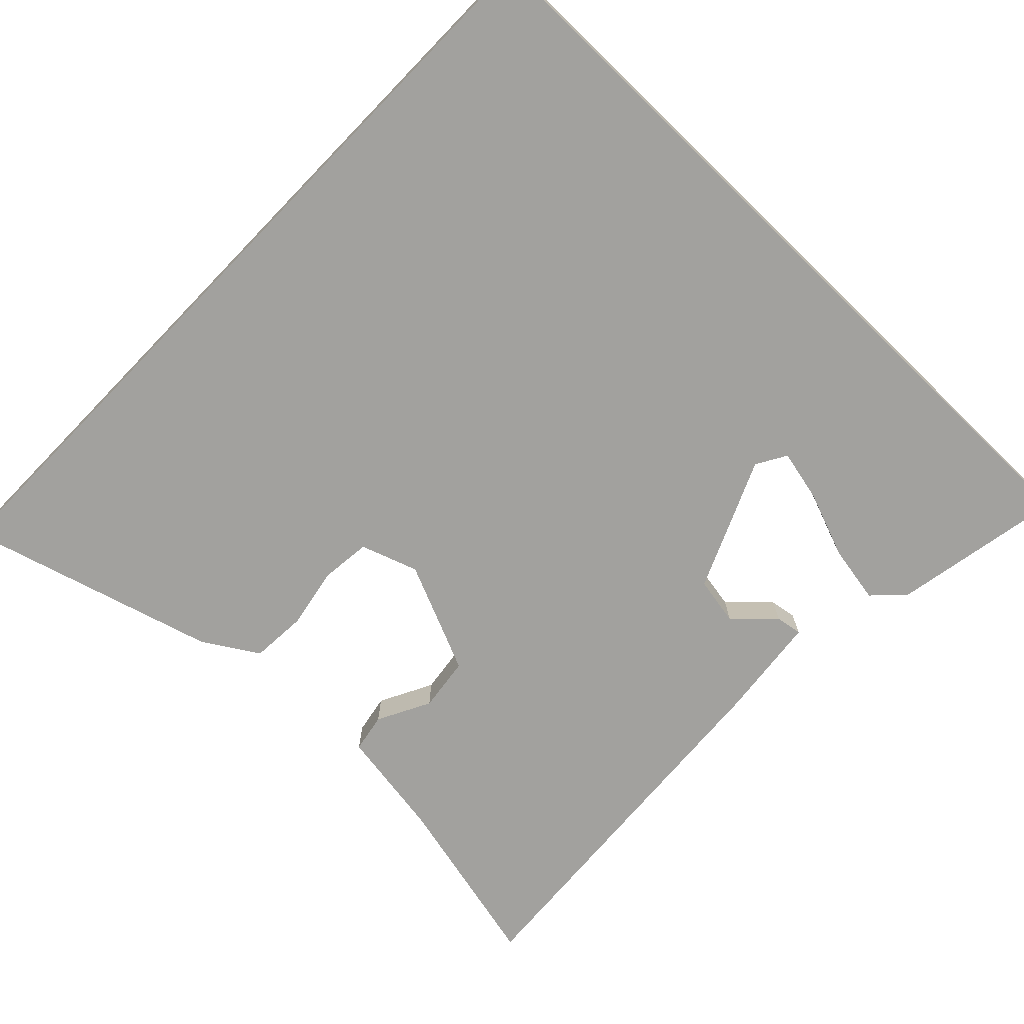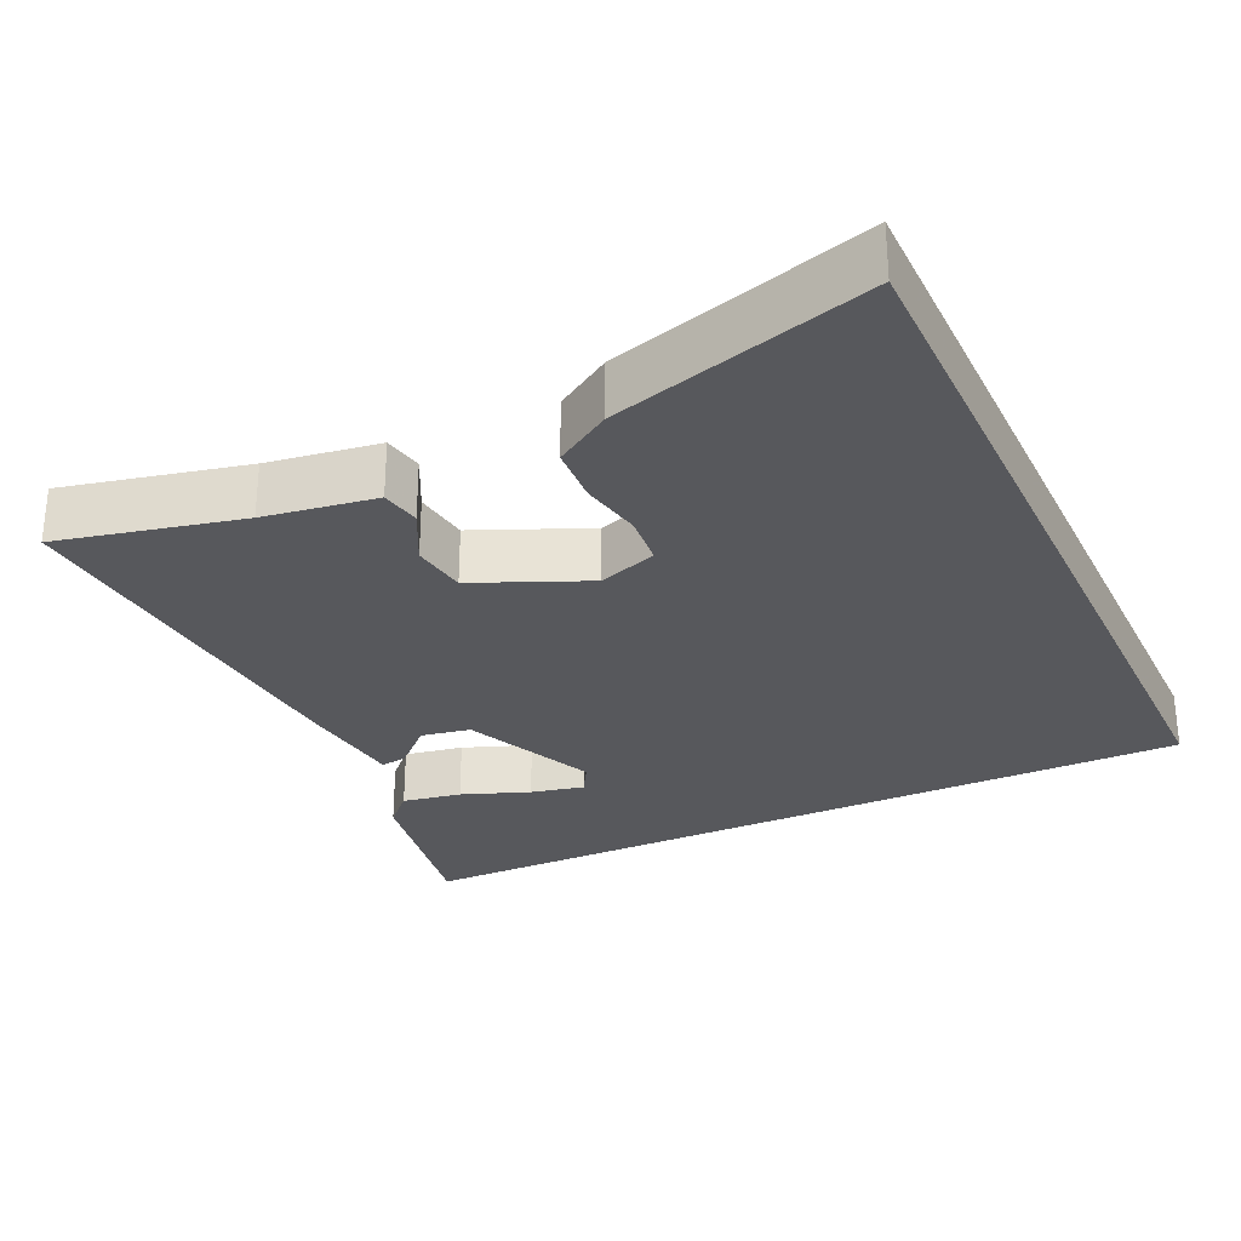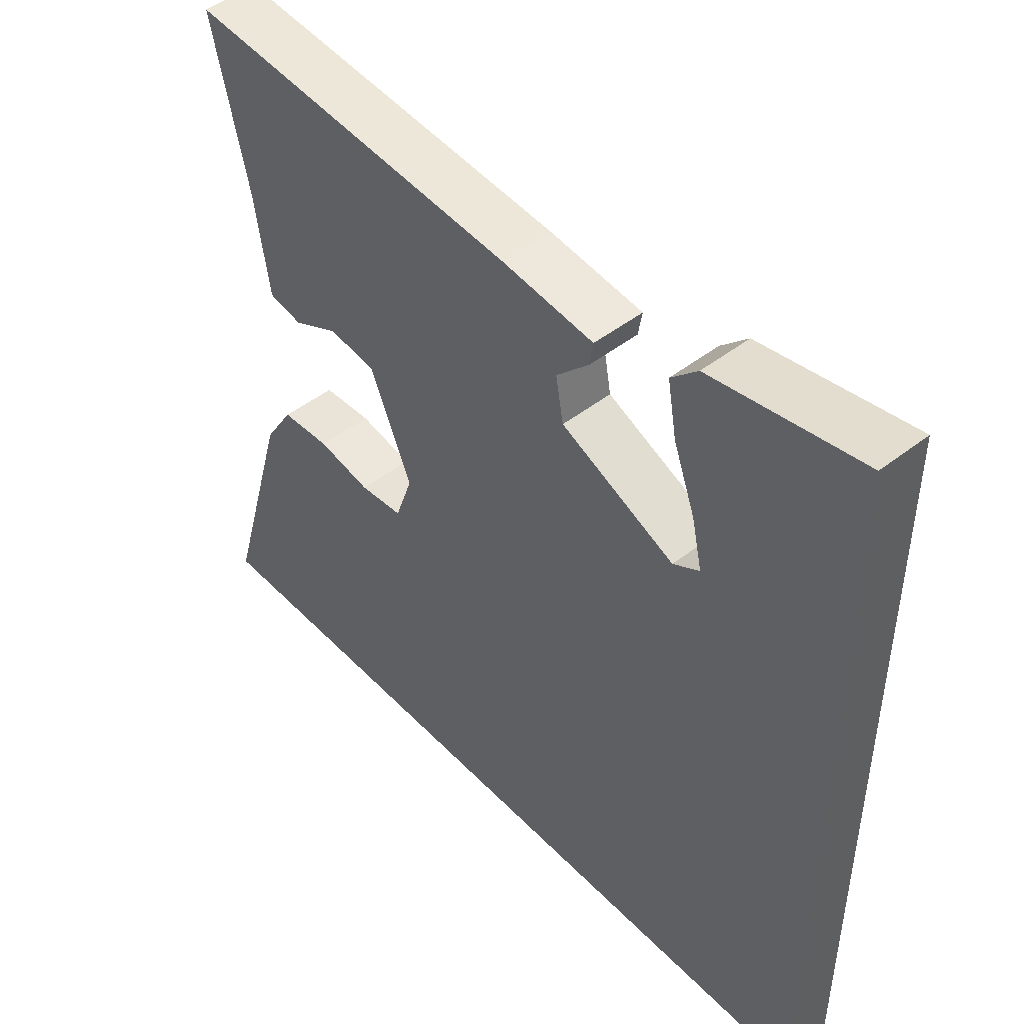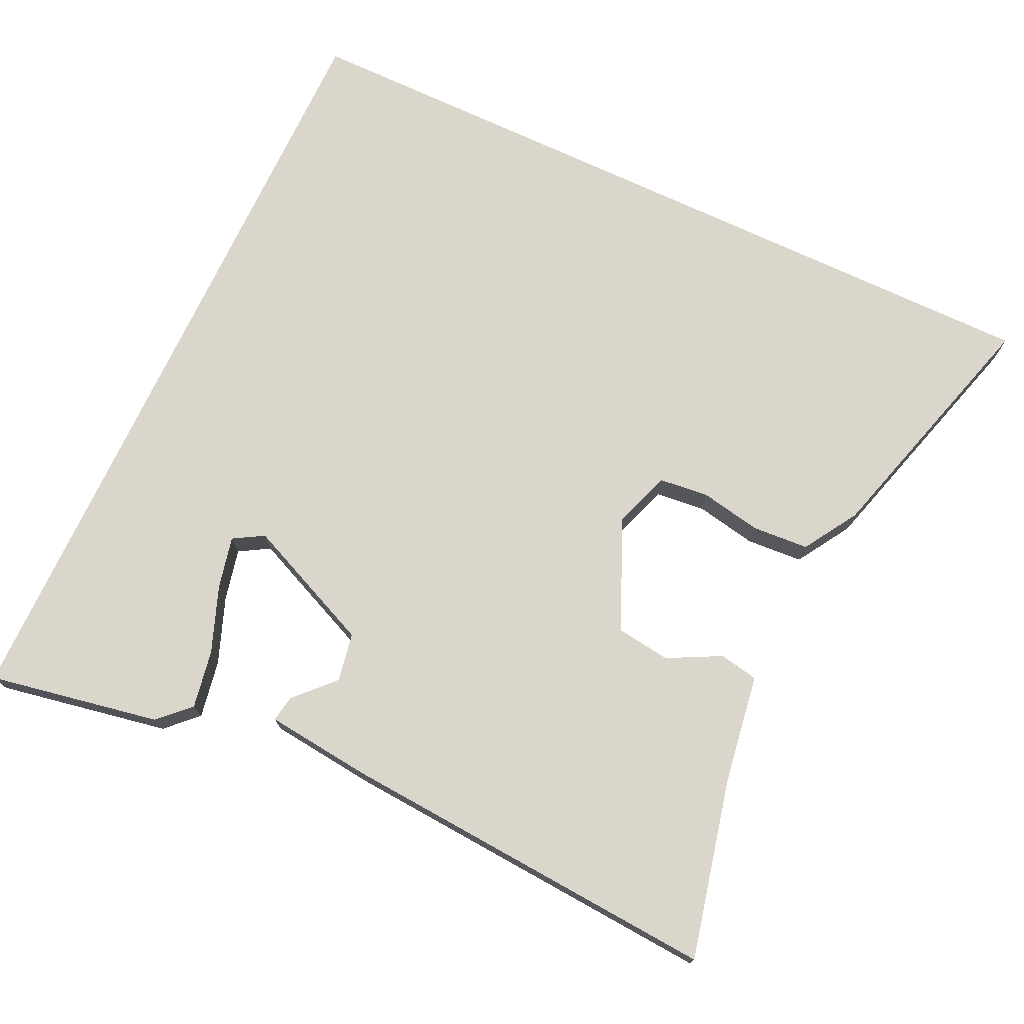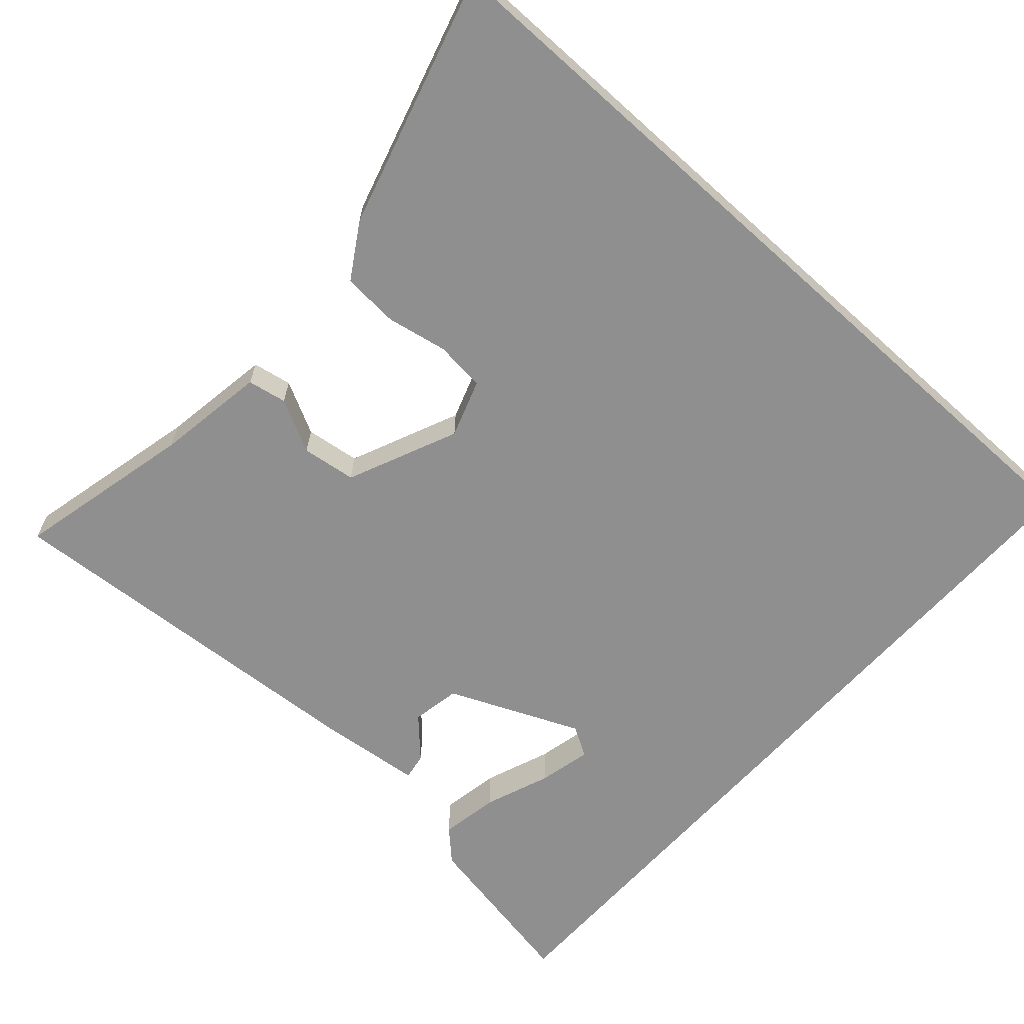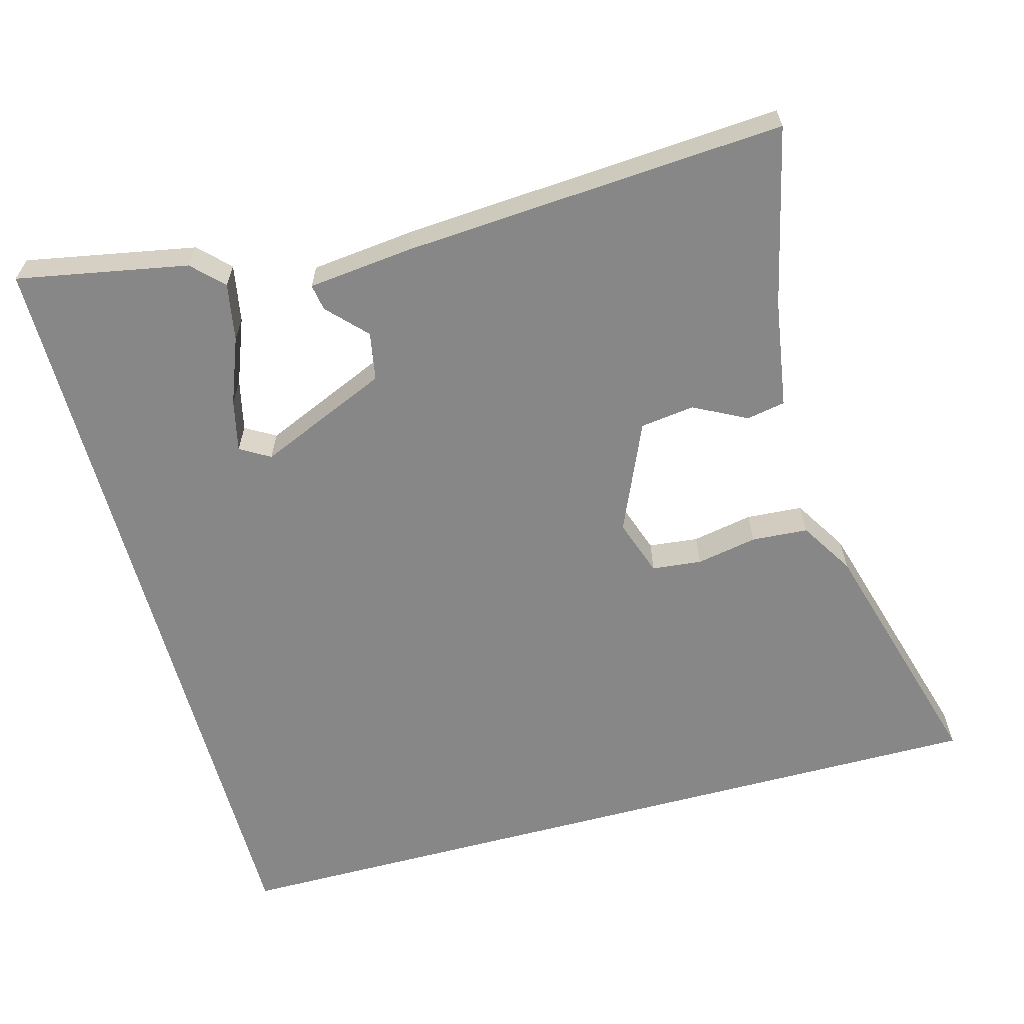
<metadata>
{"format":"obj","ext":"obj","renderer":"f3d","projection":"perspective","resolution":1024,"background":"white","views":[{"elev":-72.0,"azim":-134.1,"up":"+Y"},{"elev":-28.6,"azim":115.2,"up":"+Y"},{"elev":47.7,"azim":-131.2,"up":"+Z"},{"elev":73.6,"azim":25.1,"up":"+Y"},{"elev":-65.4,"azim":138.0,"up":"+Y"},{"elev":-62.3,"azim":15.1,"up":"+Y"}]}
</metadata>
<code>
v -0.5 0.07 0.578
v -0.267 0.07 0.535
v -0.226 0.07 0.495
v -0.24 0.07 0.416
v -0.274 0.07 0.326
v -0.29 0.07 0.255
v -0.249 0.07 0.231
v -0.071 0.07 0.309
v -0.059 0.07 0.375
v -0.109 0.07 0.427
v -0.115 0.07 0.463
v 0.028 0.07 0.479
v 0.549 0.07 0.516
v 0.493 0.07 0.273
v 0.47 0.07 0.124
v 0.417 0.07 0.114
v 0.345 0.07 0.151
v 0.271 0.07 0.141
v 0.206 0.07 -0.009
v 0.233 0.07 -0.087
v 0.301 0.07 -0.094
v 0.384 0.07 -0.078
v 0.461 0.07 -0.083
v 0.507 0.07 -0.157
v 0.606 0.07 -0.5
v -0.5 0.07 -0.5
v -0.5 0 0.578
v -0.267 0 0.535
v -0.226 0 0.495
v -0.24 0 0.416
v -0.274 0 0.326
v -0.29 0 0.255
v -0.249 0 0.231
v -0.071 0 0.309
v -0.059 0 0.375
v -0.109 0 0.427
v -0.115 0 0.463
v 0.028 0 0.479
v 0.549 0 0.516
v 0.493 0 0.273
v 0.47 0 0.124
v 0.417 0 0.114
v 0.345 0 0.151
v 0.271 0 0.141
v 0.206 0 -0.009
v 0.233 0 -0.087
v 0.301 0 -0.094
v 0.384 0 -0.078
v 0.461 0 -0.083
v 0.507 0 -0.157
v 0.606 0 -0.5
v -0.5 0 -0.5
f 24 25 26
f 23 24 26
f 22 23 26
f 21 22 26
f 20 21 26
f 19 20 26
f 18 19 26
f 14 15 16 17
f 14 17 18
f 13 14 18
f 12 13 18
f 11 12 18
f 10 11 18
f 9 10 18
f 8 9 18
f 7 8 18 26
f 3 4 5
f 2 3 5
f 1 2 5
f 1 5 6
f 26 1 6
f 6 7 26
f 52 51 50
f 52 50 49
f 52 49 48
f 52 48 47
f 52 47 46
f 52 46 45
f 52 45 44
f 43 42 41 40
f 44 43 40
f 44 40 39
f 44 39 38
f 44 38 37
f 44 37 36
f 44 36 35
f 44 35 34
f 52 44 34 33
f 31 30 29
f 31 29 28
f 31 28 27
f 32 31 27
f 32 27 52
f 52 33 32
f 1 27 28 2
f 2 28 29 3
f 3 29 30 4
f 4 30 31 5
f 5 31 32 6
f 6 32 33 7
f 7 33 34 8
f 8 34 35 9
f 9 35 36 10
f 10 36 37 11
f 11 37 38 12
f 12 38 39 13
f 13 39 40 14
f 14 40 41 15
f 15 41 42 16
f 16 42 43 17
f 17 43 44 18
f 18 44 45 19
f 19 45 46 20
f 20 46 47 21
f 21 47 48 22
f 22 48 49 23
f 23 49 50 24
f 24 50 51 25
f 25 51 52 26
f 26 52 27 1

</code>
